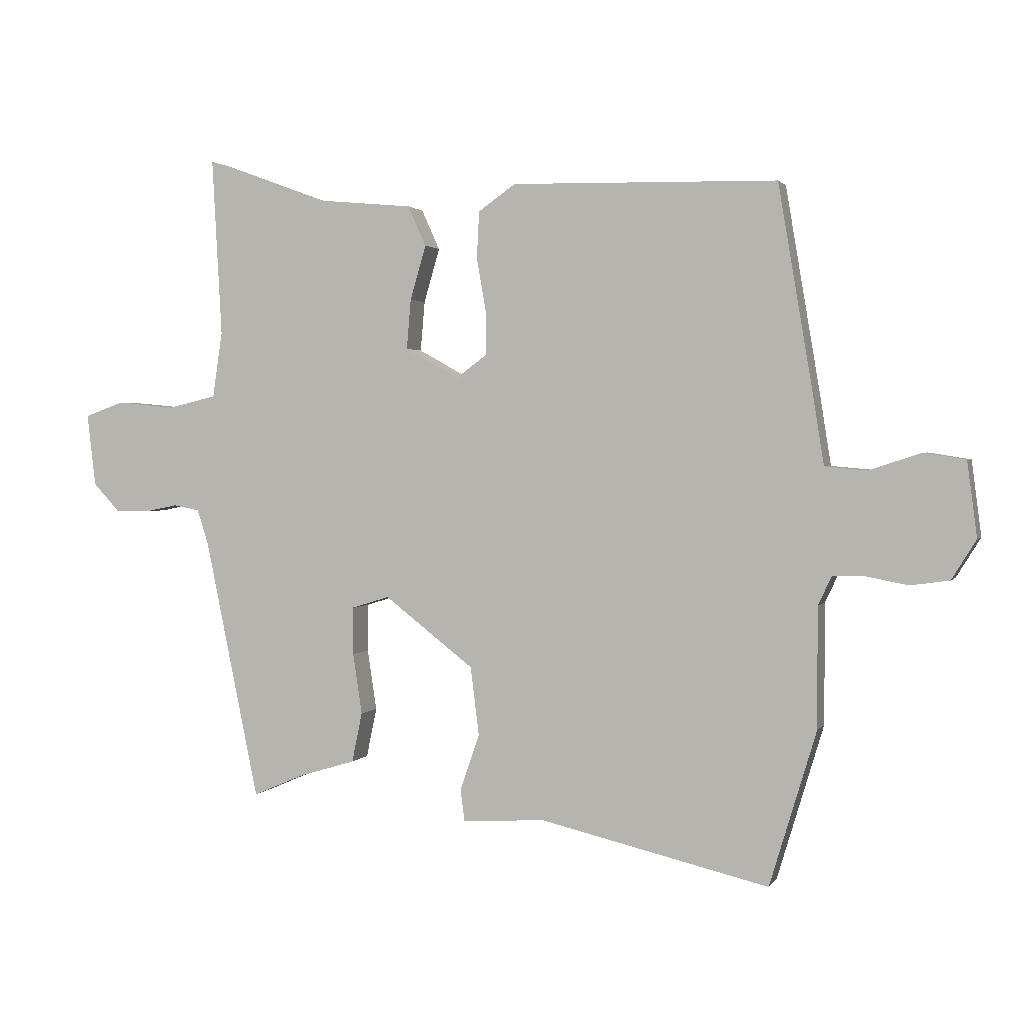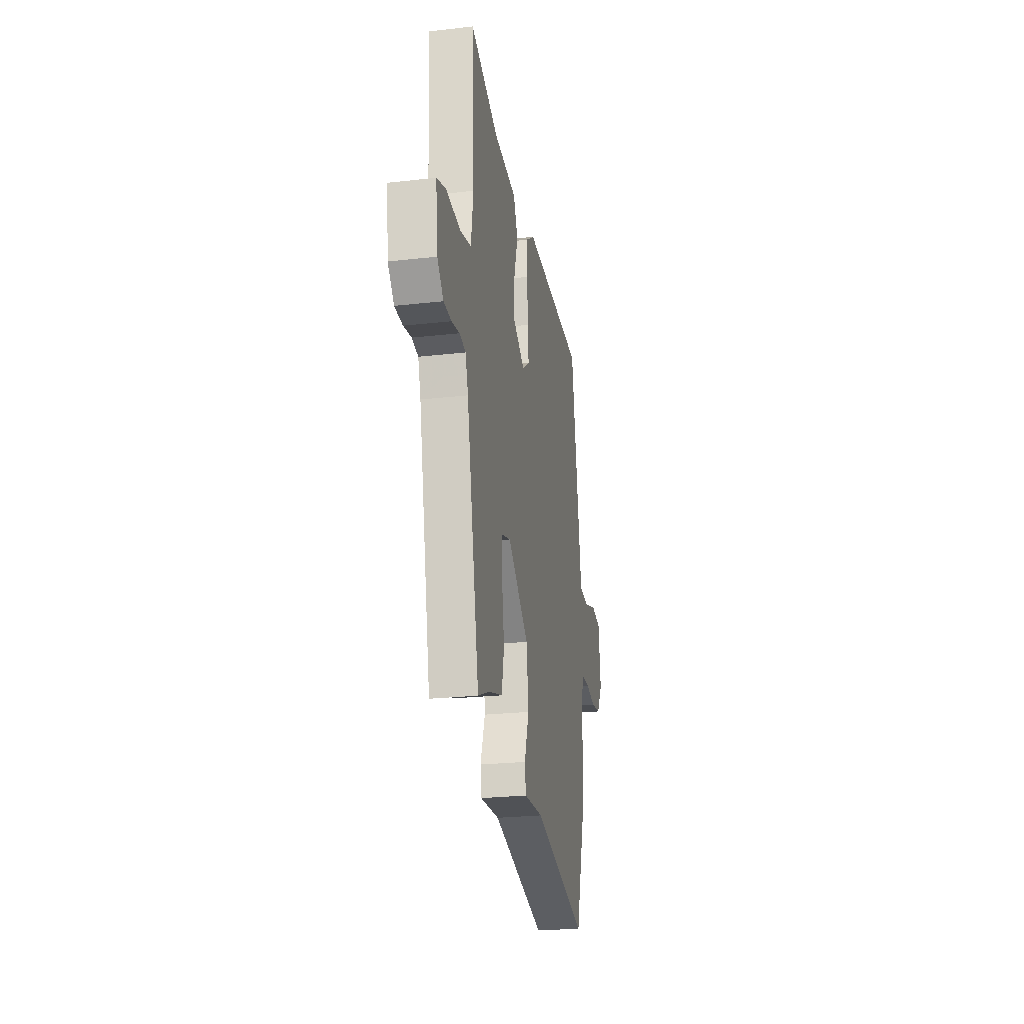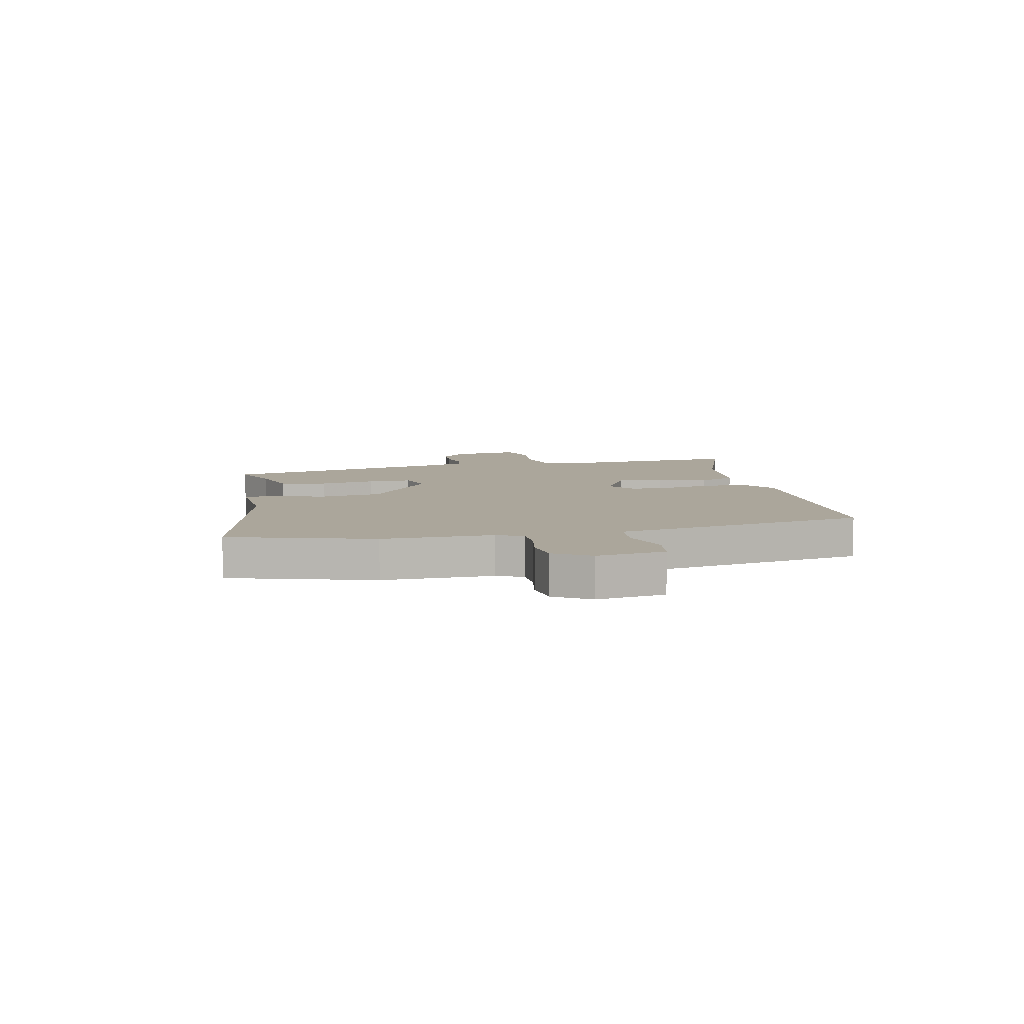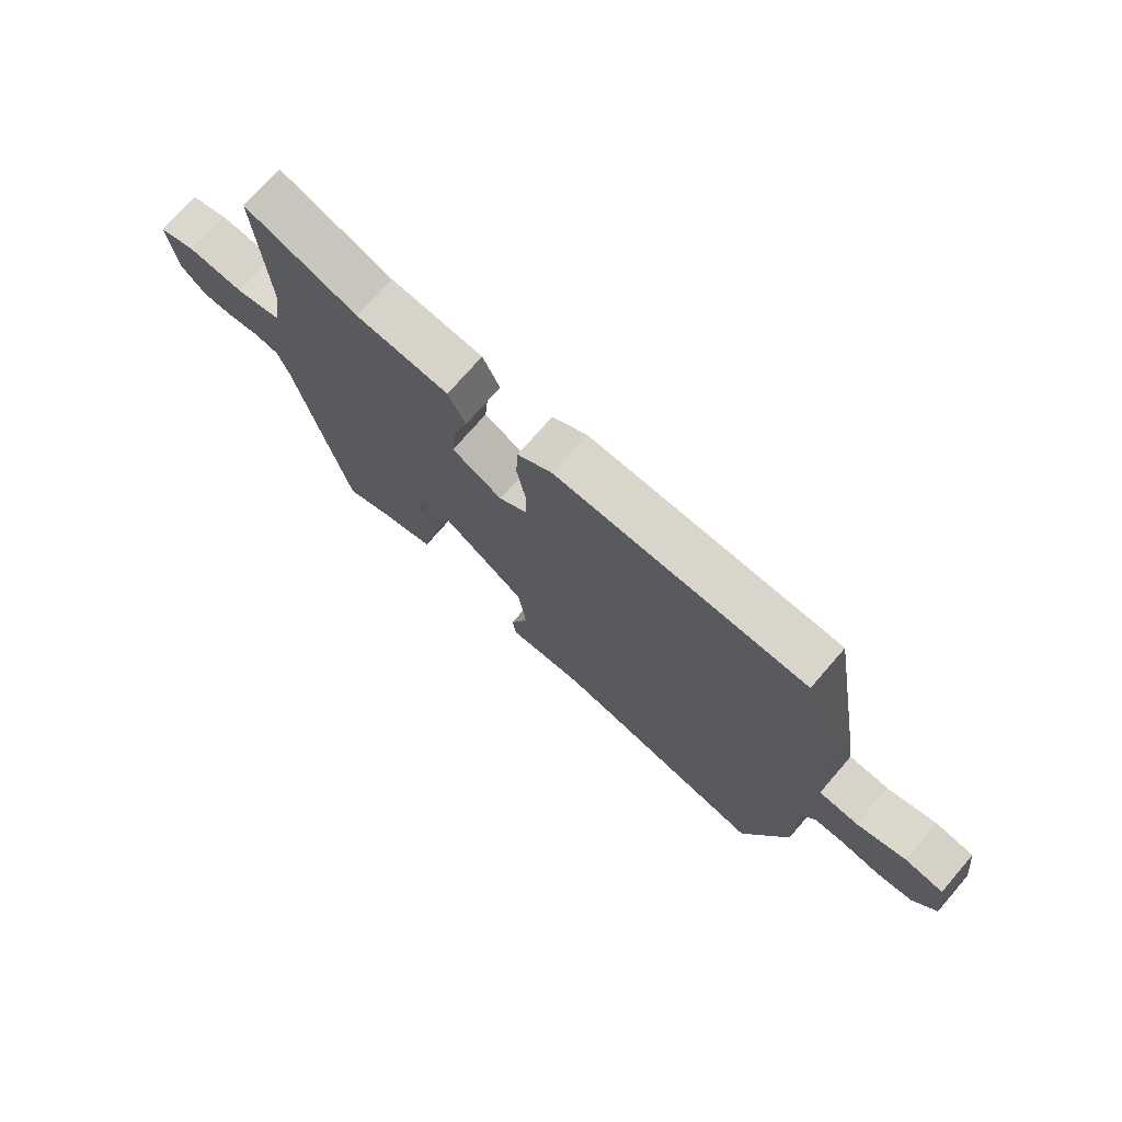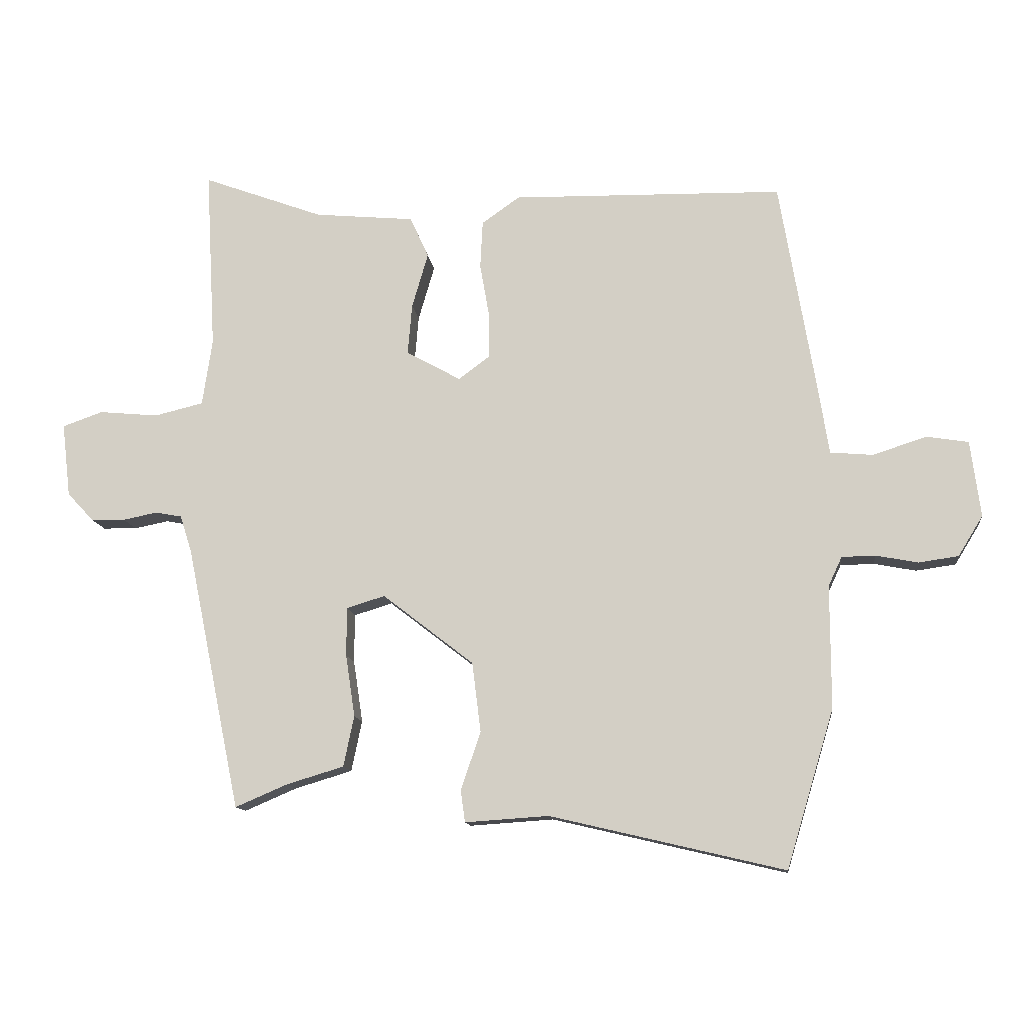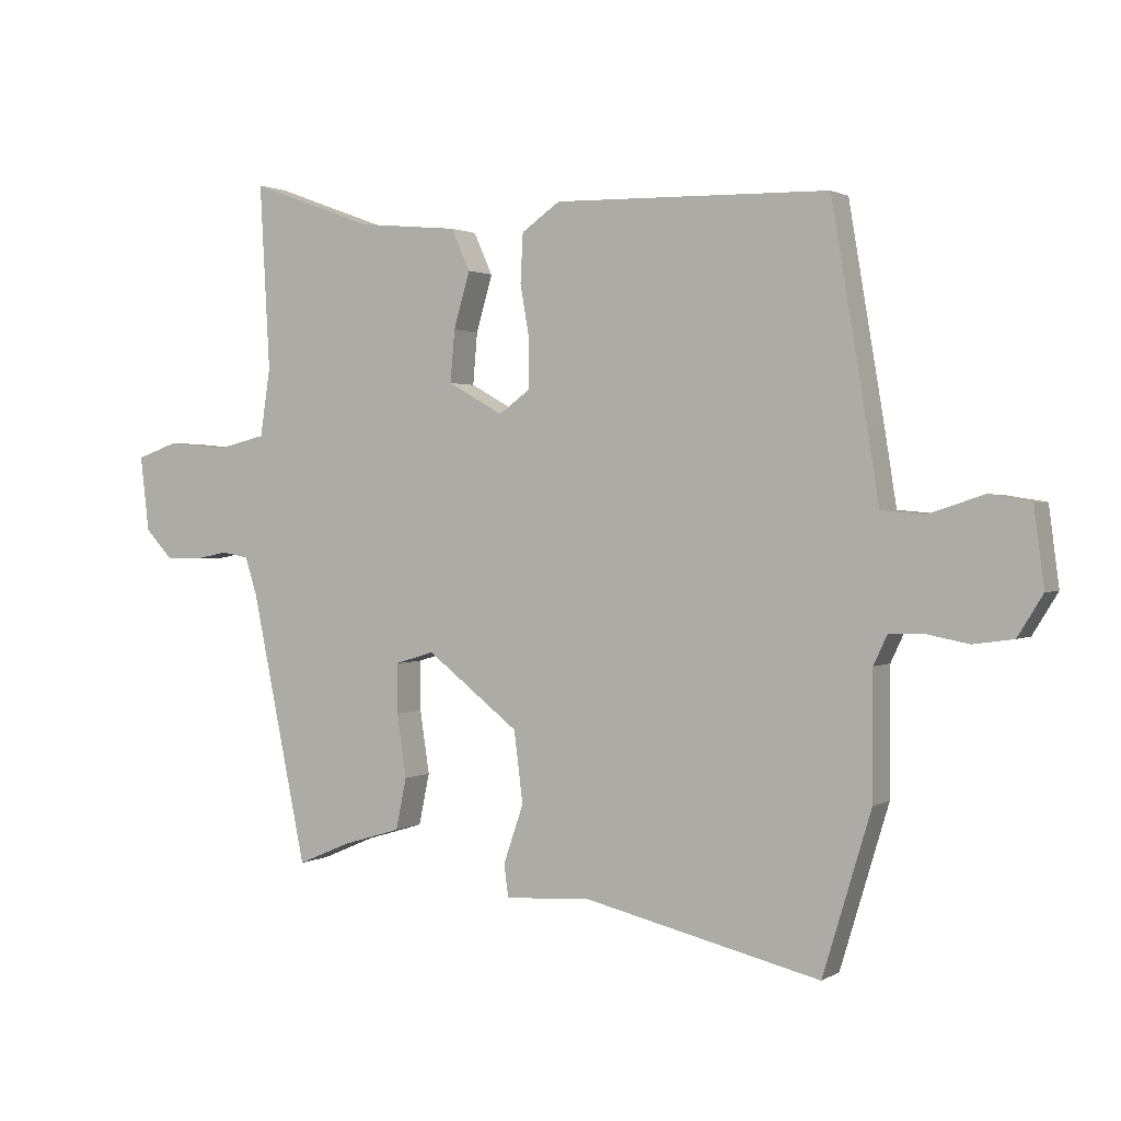
<metadata>
{"format":"obj","ext":"obj","renderer":"f3d","projection":"perspective","resolution":1024,"background":"white","views":[{"elev":1.8,"azim":-162.9,"up":"+Z"},{"elev":-24.7,"azim":100.5,"up":"+Z"},{"elev":7.9,"azim":-102.4,"up":"+Y"},{"elev":73.9,"azim":-139.1,"up":"+Z"},{"elev":-12.4,"azim":-173.2,"up":"+Z"},{"elev":1.4,"azim":-152.1,"up":"+Z"}]}
</metadata>
<code>
v -0.474 0.07 0.505
v -0.037 0.07 0.514
v 0.024 0.07 0.471
v 0.028 0.07 0.394
v 0.013 0.07 0.308
v 0.013 0.07 0.234
v 0.063 0.07 0.197
v 0.151 0.07 0.246
v 0.144 0.07 0.328
v 0.118 0.07 0.417
v 0.148 0.07 0.483
v 0.309 0.07 0.498
v 0.504 0.07 0.57
v 0.488 0.07 0.277
v 0.504 0.07 0.169
v 0.583 0.07 0.15
v 0.679 0.07 0.159
v 0.744 0.07 0.136
v 0.73 0.07 0.017
v 0.687 0.07 -0.029
v 0.632 0.07 -0.03
v 0.577 0.07 -0.019
v 0.534 0.07 -0.027
v 0.515 0.07 -0.087
v 0.427 0.07 -0.514
v 0.343 0.07 -0.478
v 0.25 0.07 -0.45
v 0.233 0.07 -0.368
v 0.248 0.07 -0.268
v 0.248 0.07 -0.189
v 0.186 0.07 -0.17
v 0.039 0.07 -0.284
v 0.025 0.07 -0.397
v 0.057 0.07 -0.49
v 0.05 0.07 -0.542
v -0.085 0.07 -0.533
v -0.463 0.07 -0.622
v -0.54 0.07 -0.367
v -0.54 0.07 -0.169
v -0.562 0.07 -0.122
v -0.616 0.07 -0.121
v -0.684 0.07 -0.134
v -0.748 0.07 -0.125
v -0.788 0.07 -0.06
v -0.772 0.07 0.063
v -0.704 0.07 0.074
v -0.618 0.07 0.046
v -0.549 0.07 0.052
v -0.531 0.07 0.166
v -0.474 0 0.505
v -0.037 0 0.514
v 0.024 0 0.471
v 0.028 0 0.394
v 0.013 0 0.308
v 0.013 0 0.234
v 0.063 0 0.197
v 0.151 0 0.246
v 0.144 0 0.328
v 0.118 0 0.417
v 0.148 0 0.483
v 0.309 0 0.498
v 0.504 0 0.57
v 0.488 0 0.277
v 0.504 0 0.169
v 0.583 0 0.15
v 0.679 0 0.159
v 0.744 0 0.136
v 0.73 0 0.017
v 0.687 0 -0.029
v 0.632 0 -0.03
v 0.577 0 -0.019
v 0.534 0 -0.027
v 0.515 0 -0.087
v 0.427 0 -0.514
v 0.343 0 -0.478
v 0.25 0 -0.45
v 0.233 0 -0.368
v 0.248 0 -0.268
v 0.248 0 -0.189
v 0.186 0 -0.17
v 0.039 0 -0.284
v 0.025 0 -0.397
v 0.057 0 -0.49
v 0.05 0 -0.542
v -0.085 0 -0.533
v -0.463 0 -0.622
v -0.54 0 -0.367
v -0.54 0 -0.169
v -0.562 0 -0.122
v -0.616 0 -0.121
v -0.684 0 -0.134
v -0.748 0 -0.125
v -0.788 0 -0.06
v -0.772 0 0.063
v -0.704 0 0.074
v -0.618 0 0.046
v -0.549 0 0.052
v -0.531 0 0.166
f 3 4 5
f 2 3 5
f 1 2 5
f 49 1 5
f 48 49 5
f 45 46 47
f 44 45 47
f 43 44 47
f 42 43 47
f 41 42 47
f 40 41 47 48
f 48 5 6
f 40 48 6
f 39 40 6
f 39 6 7
f 38 39 7
f 37 38 7
f 36 37 7
f 33 34 35 36
f 32 33 36 7
f 26 27 28 29
f 26 29 30
f 25 26 30
f 24 25 30
f 23 24 30 31
f 20 21 22
f 19 20 22
f 18 19 22
f 17 18 22
f 16 17 22
f 15 16 22 23
f 12 13 14
f 12 14 15
f 11 12 15
f 10 11 15
f 9 10 15
f 8 9 15 23
f 31 32 7 8
f 8 23 31
f 54 53 52
f 54 52 51
f 54 51 50
f 54 50 98
f 54 98 97
f 96 95 94
f 96 94 93
f 96 93 92
f 96 92 91
f 96 91 90
f 97 96 90 89
f 55 54 97
f 55 97 89
f 55 89 88
f 56 55 88
f 56 88 87
f 56 87 86
f 56 86 85
f 85 84 83 82
f 56 85 82 81
f 78 77 76 75
f 79 78 75
f 79 75 74
f 79 74 73
f 80 79 73 72
f 71 70 69
f 71 69 68
f 71 68 67
f 71 67 66
f 71 66 65
f 72 71 65 64
f 63 62 61
f 64 63 61
f 64 61 60
f 64 60 59
f 64 59 58
f 72 64 58 57
f 57 56 81 80
f 80 72 57
f 1 50 51 2
f 2 51 52 3
f 3 52 53 4
f 4 53 54 5
f 5 54 55 6
f 6 55 56 7
f 7 56 57 8
f 8 57 58 9
f 9 58 59 10
f 10 59 60 11
f 11 60 61 12
f 12 61 62 13
f 13 62 63 14
f 14 63 64 15
f 15 64 65 16
f 16 65 66 17
f 17 66 67 18
f 18 67 68 19
f 19 68 69 20
f 20 69 70 21
f 21 70 71 22
f 22 71 72 23
f 23 72 73 24
f 24 73 74 25
f 25 74 75 26
f 26 75 76 27
f 27 76 77 28
f 28 77 78 29
f 29 78 79 30
f 30 79 80 31
f 31 80 81 32
f 32 81 82 33
f 33 82 83 34
f 34 83 84 35
f 35 84 85 36
f 36 85 86 37
f 37 86 87 38
f 38 87 88 39
f 39 88 89 40
f 40 89 90 41
f 41 90 91 42
f 42 91 92 43
f 43 92 93 44
f 44 93 94 45
f 45 94 95 46
f 46 95 96 47
f 47 96 97 48
f 48 97 98 49
f 49 98 50 1

</code>
